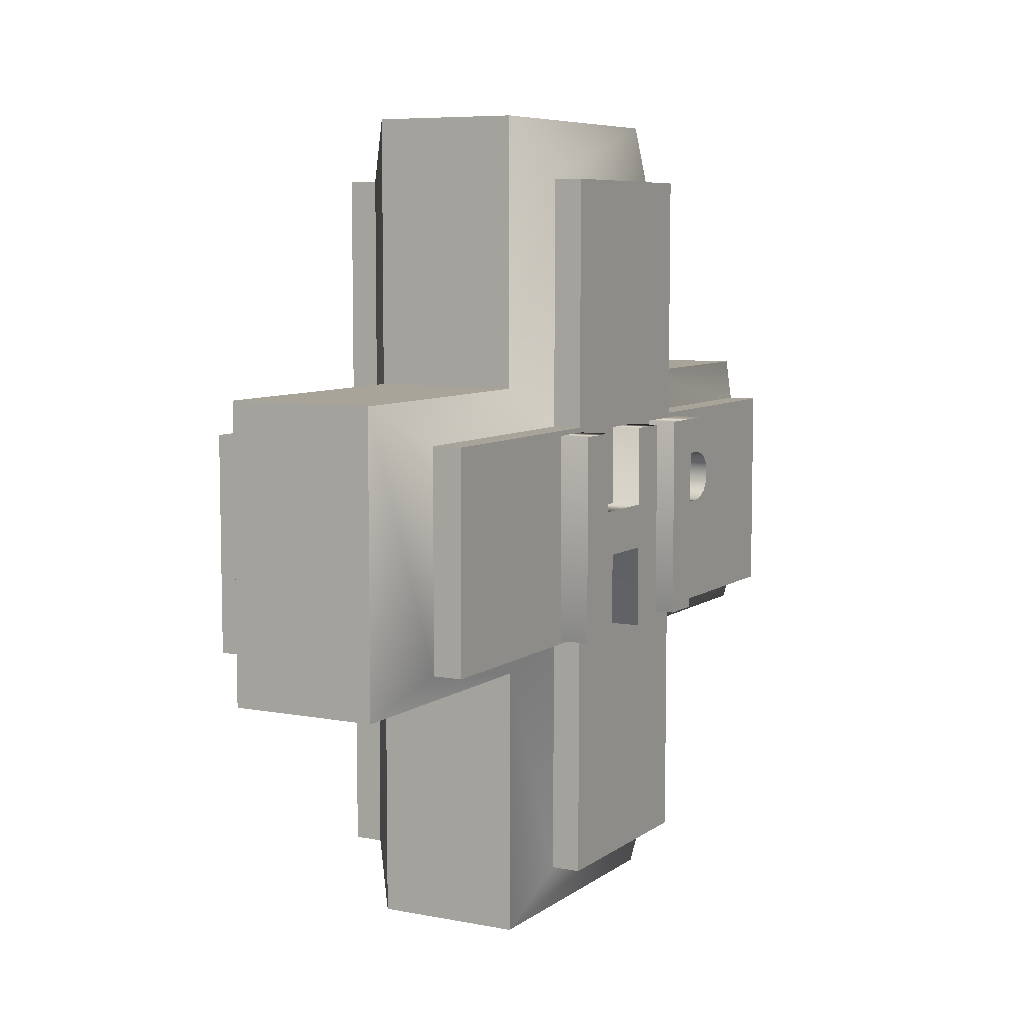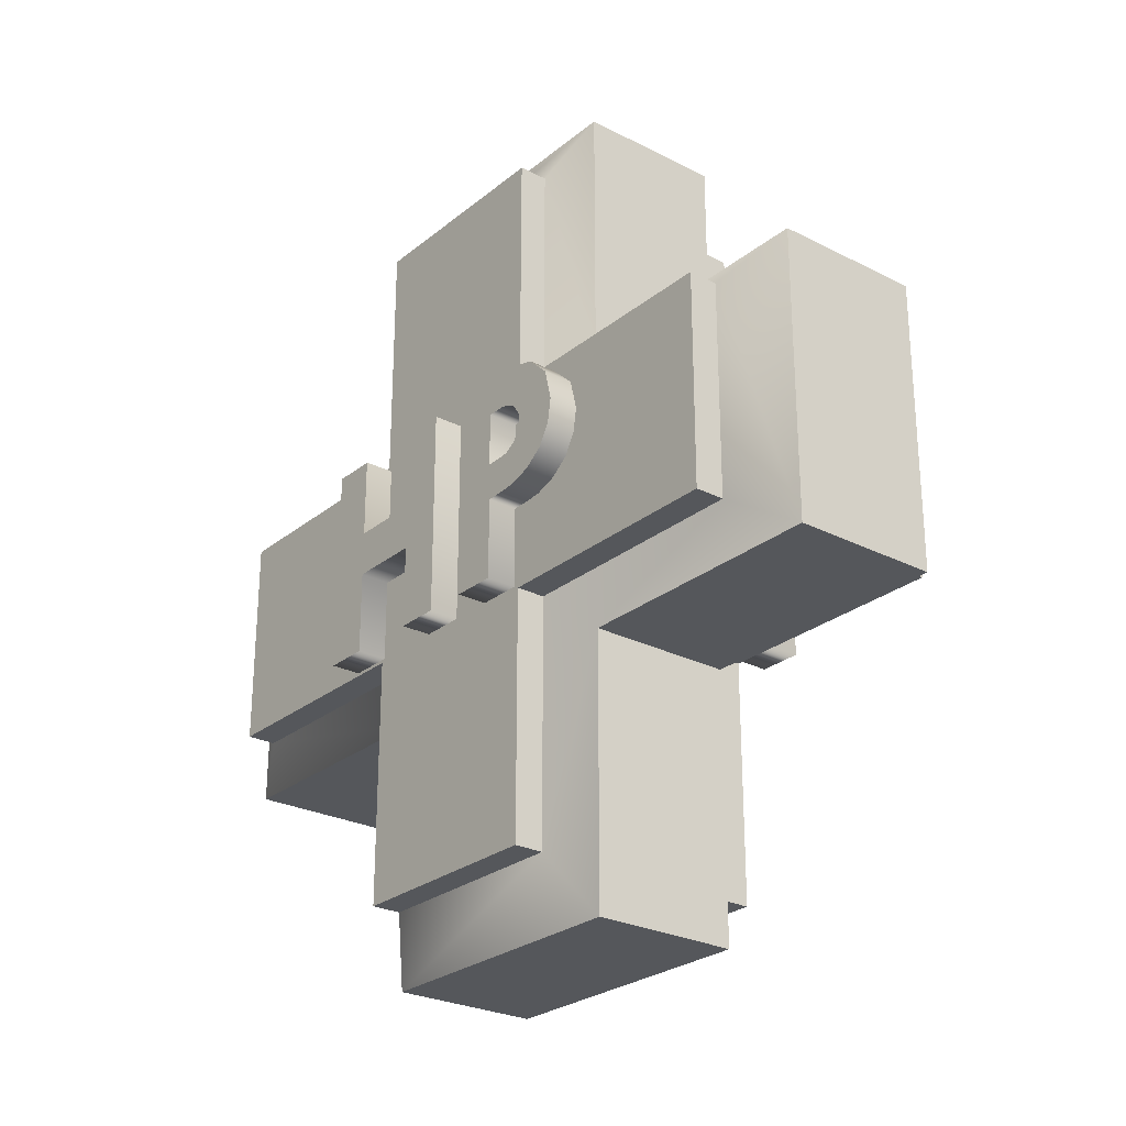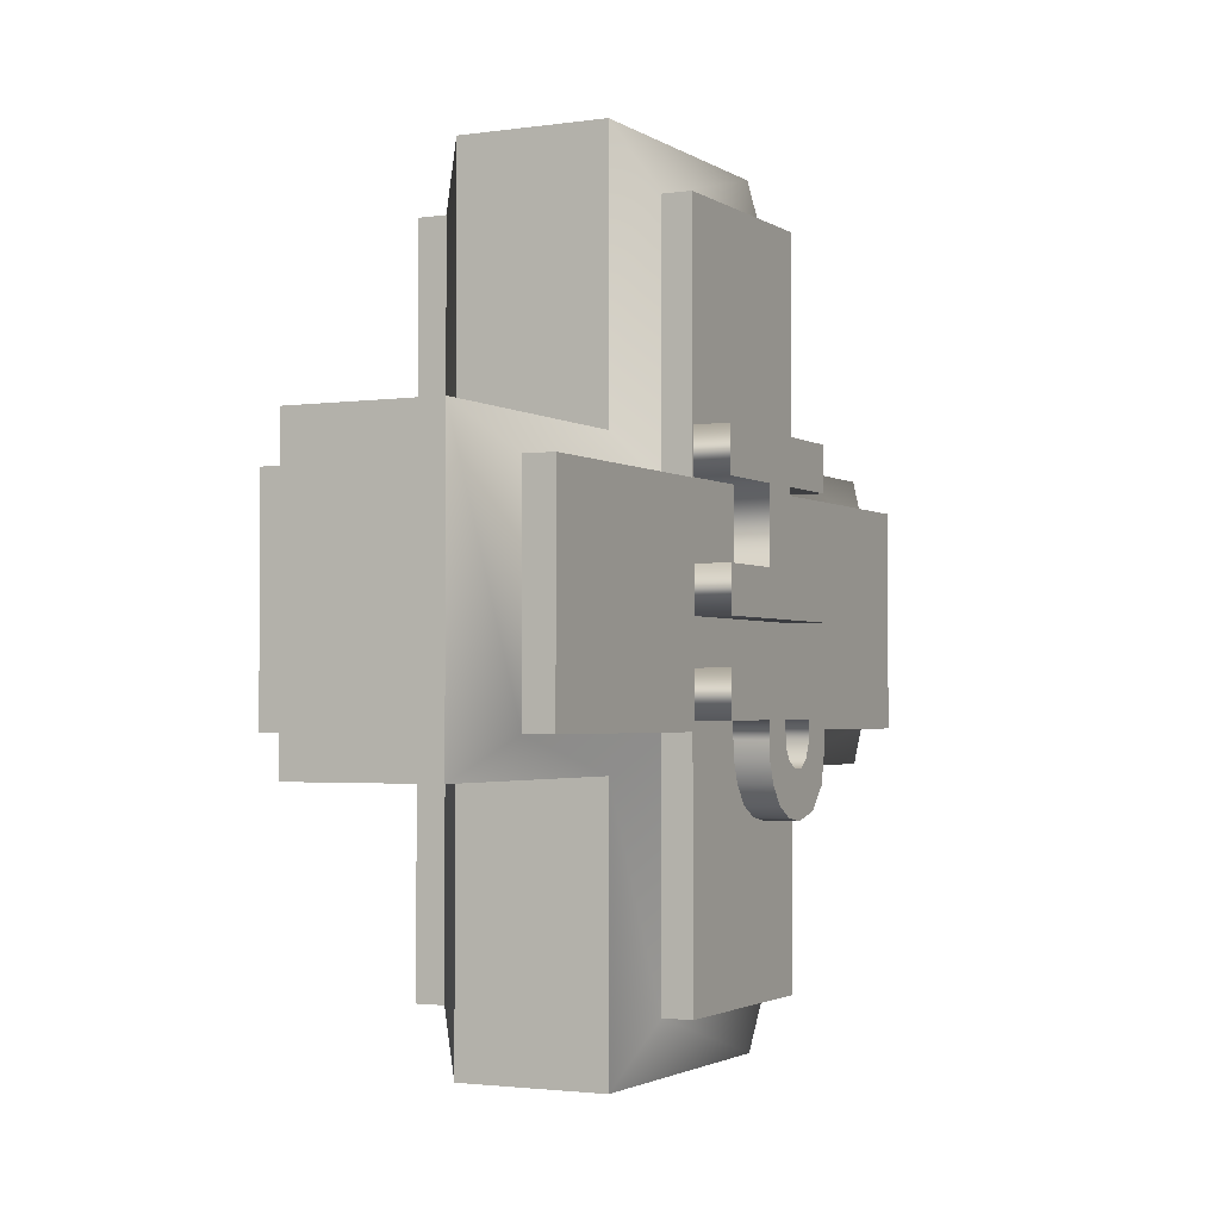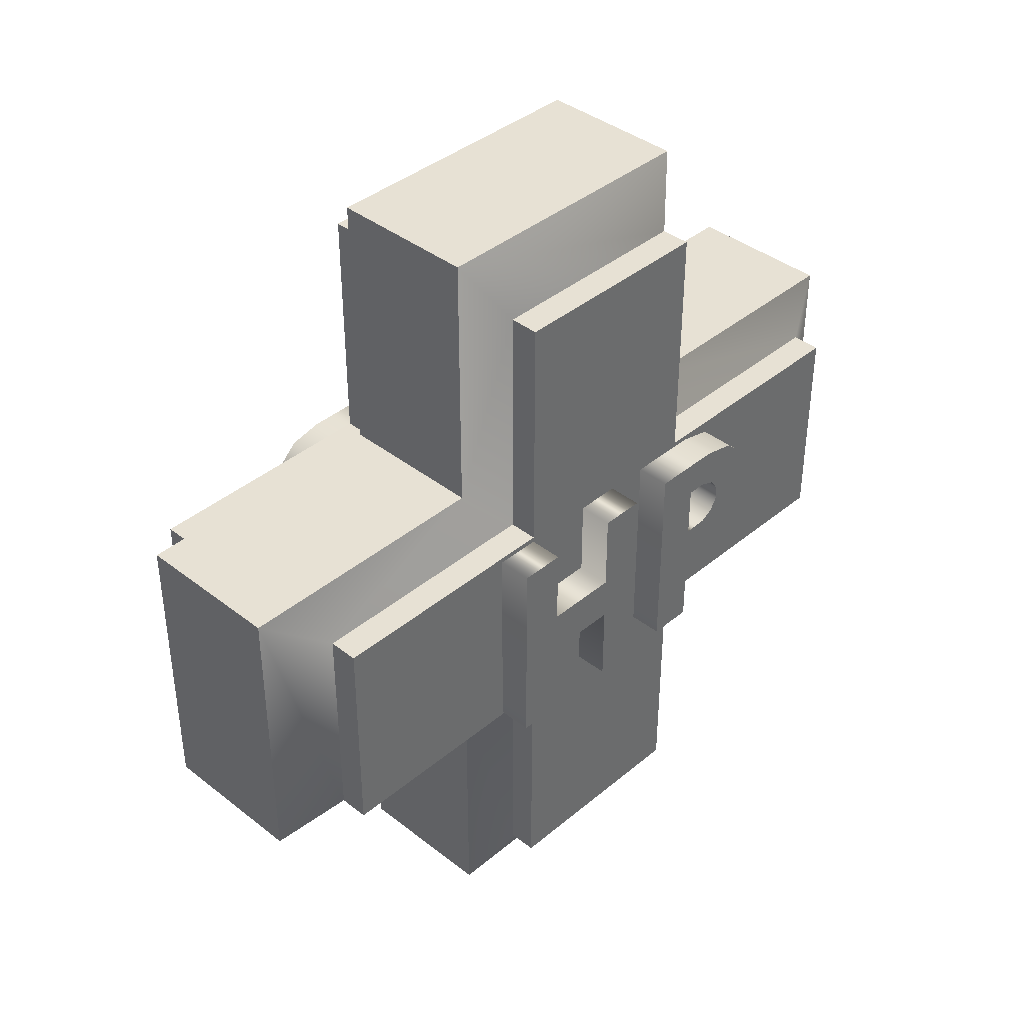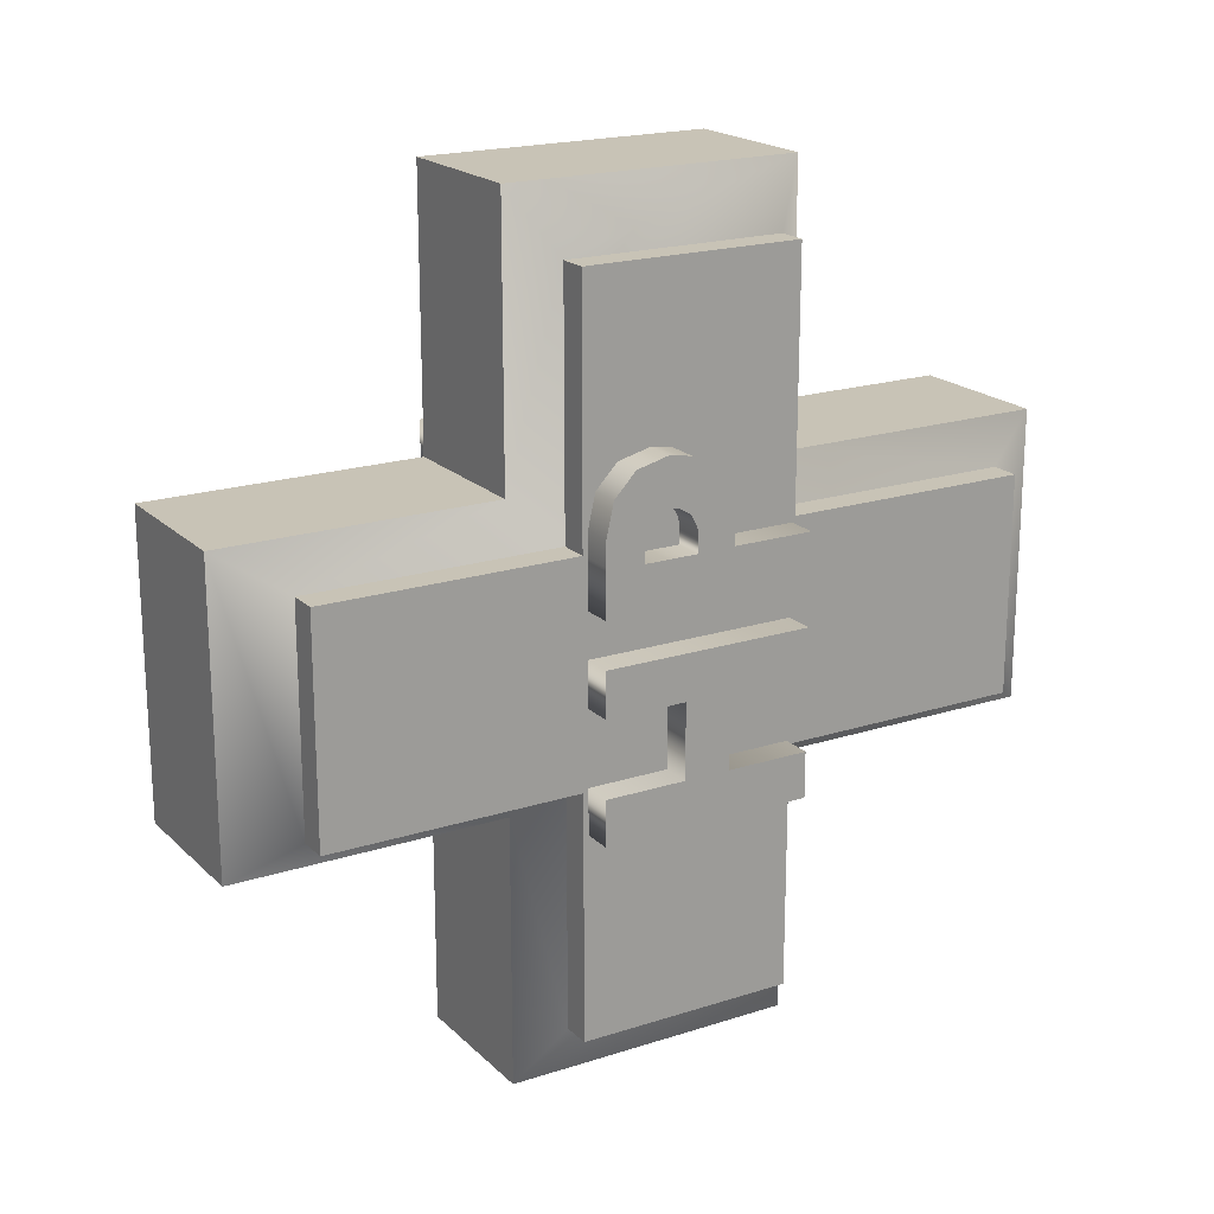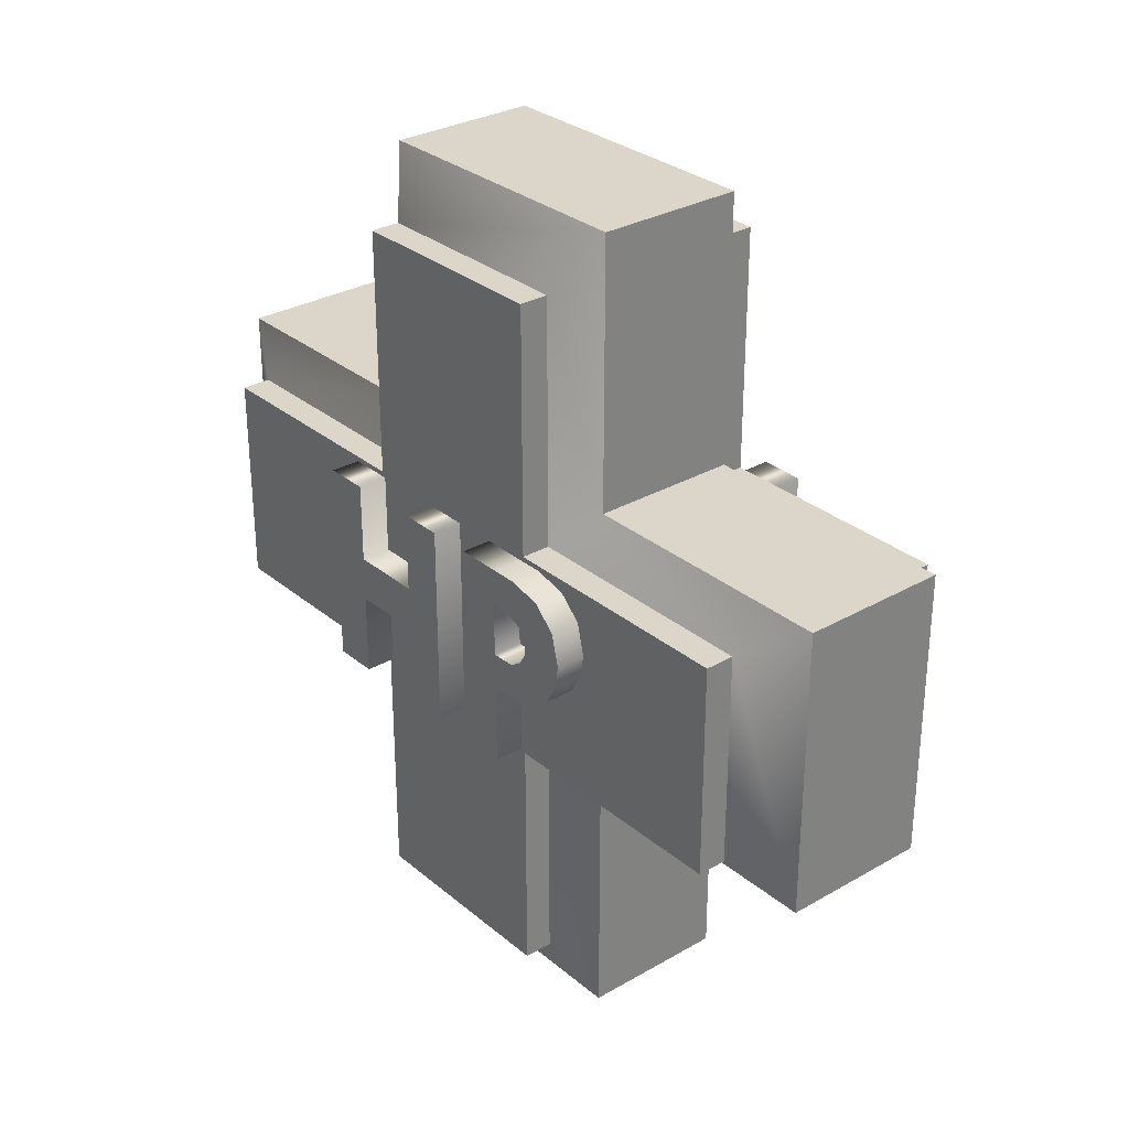
<metadata>
{"format":"obj","ext":"obj","renderer":"f3d","projection":"perspective","resolution":1024,"background":"white","views":[{"elev":7.2,"azim":-151.4,"up":"+Y"},{"elev":-26.4,"azim":-38.7,"up":"+Y"},{"elev":-2.2,"azim":26.8,"up":"+Z"},{"elev":39.5,"azim":44.1,"up":"+Y"},{"elev":19.5,"azim":-121.0,"up":"+Z"},{"elev":30.1,"azim":-39.9,"up":"+Y"}]}
</metadata>
<code>
g default
v -0.856 0.9565 29.72
v -0.3457 0.9565 29.72
v -0.856 1.956 29.72
v -0.3457 1.956 29.72
v -0.856 1.956 28.72
v -0.3457 1.956 28.72
v -0.856 0.9565 28.72
v -0.3457 0.9565 28.72
v -0.856 2.885 29.72
v -0.3457 2.885 29.72
v -0.3457 2.885 28.72
v -0.856 2.885 28.72
v -0.856 0.0276 28.72
v -0.3457 0.0276 28.72
v -0.3457 0.0276 29.72
v -0.856 0.0276 29.72
v -0.856 0.9565 30.63
v -0.3457 0.9565 30.63
v -0.3457 1.956 30.63
v -0.856 1.956 30.63
v -0.856 1.956 27.81
v -0.3457 1.956 27.81
v -0.3457 0.9565 27.81
v -0.856 0.9565 27.81
v -0.2369 1.821 29.59
v -0.2369 1.821 28.85
v -0.9648 1.821 28.85
v -0.9648 1.821 29.59
v -0.2369 1.083 29.59
v -0.2369 1.083 28.85
v -0.9648 1.083 28.85
v -0.9648 1.083 29.59
v -0.2369 2.673 29.59
v -0.2369 2.673 28.85
v -0.9648 2.673 28.85
v -0.9648 2.673 29.59
v -0.2369 0.2398 28.85
v -0.2369 0.2398 29.59
v -0.9648 0.2398 29.59
v -0.9648 0.2398 28.85
v -0.2369 1.821 28.02
v -0.2369 1.083 28.02
v -0.9648 1.083 28.02
v -0.9648 1.821 28.02
v -0.2369 1.083 30.42
v -0.2369 1.821 30.42
v -0.9648 1.821 30.42
v -0.9648 1.083 30.42
v -1.065 1.821 28.85
v -1.065 1.821 29.59
v -1.065 2.673 29.59
v -1.065 2.673 28.85
v -1.065 1.083 28.85
v -1.065 1.821 28.02
v -1.065 1.083 28.02
v -1.065 1.083 29.59
v -1.065 1.821 30.42
v -1.065 1.083 30.42
v -1.065 0.2398 28.85
v -1.065 0.2398 29.59
v -0.1368 1.821 29.59
v -0.1368 1.821 28.85
v -0.1368 1.083 29.59
v -0.1368 1.083 28.85
v -0.1368 2.673 29.59
v -0.1368 2.673 28.85
v -0.1368 0.2398 28.85
v -0.1368 0.2398 29.59
v -0.1368 1.083 28.02
v -0.1368 1.821 28.02
v -0.1368 1.821 30.42
v -0.1368 1.083 30.42
v -1.021 1.803 28.71
v -1.167 1.803 28.71
v -1.016 1.094 29.27
v -1.167 1.094 29.27
v -1.021 1.376 28.86
v -1.167 1.376 28.86
v -1.021 1.094 28.71
v -1.167 1.094 28.71
v -1.021 1.094 28.86
v -1.167 1.094 28.86
v -1.021 1.376 29.11
v -1.167 1.376 29.11
v -1.021 1.094 29.11
v -1.167 1.094 29.11
v -1.016 1.53 29.11
v -1.167 1.53 29.11
v -1.016 1.803 29.27
v -1.167 1.803 29.27
v -1.016 1.803 29.11
v -1.167 1.803 29.11
v -1.021 1.53 28.86
v -1.167 1.53 28.86
v -1.021 1.803 28.86
v -1.167 1.803 28.86
v -1.021 1.803 29.42
v -1.167 1.803 29.42
v -1.021 1.398 29.76
v -1.167 1.398 29.76
v -1.021 1.094 29.42
v -1.167 1.094 29.42
v -1.021 1.094 29.57
v -1.167 1.094 29.57
v -1.021 1.37 29.63
v -1.167 1.37 29.63
v -1.021 1.368 29.57
v -1.167 1.368 29.57
v -1.021 1.374 29.69
v -1.167 1.374 29.69
v -1.021 1.447 29.82
v -1.167 1.447 29.82
v -1.021 1.518 29.86
v -1.021 1.596 29.88
v -1.167 1.518 29.86
v -1.167 1.596 29.88
v -1.021 1.704 29.85
v -1.021 1.778 29.77
v -1.167 1.704 29.85
v -1.167 1.778 29.77
v -1.021 1.803 29.58
v -1.021 1.803 29.66
v -1.167 1.803 29.58
v -1.167 1.803 29.66
v -1.021 1.676 29.57
v -1.167 1.676 29.57
v -1.021 1.675 29.63
v -1.167 1.675 29.63
v -1.021 1.654 29.69
v -1.167 1.654 29.69
v -1.021 1.614 29.71
v -1.021 1.563 29.71
v -1.167 1.614 29.71
v -1.167 1.563 29.71
v -1.021 1.522 29.69
v -1.021 1.497 29.65
v -1.167 1.522 29.69
v -1.167 1.497 29.65
v -1.021 1.494 29.57
v -1.167 1.494 29.57
v -1.021 1.494 29.61
v -1.167 1.494 29.61
v -0.1651 1.803 29.74
v -0.01979 1.803 29.74
v -0.1702 1.094 29.18
v -0.01979 1.094 29.18
v -0.1651 1.376 29.59
v -0.01979 1.376 29.59
v -0.1651 1.094 29.74
v -0.01979 1.094 29.74
v -0.1651 1.094 29.59
v -0.01979 1.094 29.59
v -0.1651 1.376 29.34
v -0.01979 1.376 29.34
v -0.1651 1.094 29.34
v -0.01979 1.094 29.34
v -0.1702 1.53 29.34
v -0.01979 1.53 29.34
v -0.1702 1.803 29.18
v -0.01979 1.803 29.18
v -0.1702 1.803 29.34
v -0.01979 1.803 29.34
v -0.1651 1.53 29.59
v -0.01979 1.53 29.59
v -0.1651 1.803 29.59
v -0.01979 1.803 29.59
v -0.1651 1.803 29.03
v -0.01979 1.803 29.03
v -0.1651 1.398 28.69
v -0.01979 1.398 28.69
v -0.1651 1.094 29.03
v -0.01979 1.094 29.03
v -0.1651 1.094 28.88
v -0.01979 1.094 28.88
v -0.1651 1.37 28.82
v -0.01979 1.37 28.82
v -0.1651 1.368 28.88
v -0.01979 1.368 28.88
v -0.1651 1.374 28.76
v -0.01979 1.374 28.76
v -0.1651 1.447 28.63
v -0.01979 1.447 28.63
v -0.1651 1.518 28.59
v -0.1651 1.596 28.57
v -0.01979 1.518 28.59
v -0.01979 1.596 28.57
v -0.1651 1.704 28.6
v -0.1651 1.778 28.68
v -0.01979 1.704 28.6
v -0.01979 1.778 28.68
v -0.1651 1.803 28.87
v -0.1651 1.803 28.79
v -0.01979 1.803 28.87
v -0.01979 1.803 28.79
v -0.1651 1.676 28.88
v -0.01979 1.676 28.88
v -0.1651 1.675 28.82
v -0.01979 1.675 28.82
v -0.1651 1.654 28.76
v -0.01979 1.654 28.76
v -0.1651 1.614 28.74
v -0.1651 1.563 28.73
v -0.01979 1.614 28.74
v -0.01979 1.563 28.73
v -0.1651 1.522 28.76
v -0.1651 1.497 28.8
v -0.01979 1.522 28.76
v -0.01979 1.497 28.8
v -0.1651 1.494 28.88
v -0.01979 1.494 28.88
v -0.1651 1.494 28.84
v -0.01979 1.494 28.84
g pCube48
f 18 19 20 17
f 9 10 11 12
f 21 22 23 24
f 14 15 16 13
f 49 50 51 52
f 4 10 9 3
f 10 33 34 11
f 5 12 11 6
f 9 12 35 36
f 8 14 13 7
f 15 14 37 38
f 1 16 15 2
f 13 16 39 40
f 2 18 17 1
f 45 46 19 18
f 3 20 19 4
f 47 20 3 28
f 6 22 21 5
f 41 22 6 26
f 7 24 23 8
f 43 44 21 24
f 33 10 4 25
f 37 14 8 30
f 35 12 5 27
f 62 61 63 64
f 53 49 54 55
f 50 49 53 56
f 57 50 56 58
f 45 18 2 29
f 43 24 7 31
f 56 53 59 60
f 66 65 61 62
f 68 67 64 63
f 64 69 70 62
f 61 71 72 63
f 3 9 36 28
f 17 20 47 48
f 1 17 48 32
f 5 21 44 27
f 7 13 40 31
f 39 16 1 32
f 4 19 46 25
f 2 15 38 29
f 8 23 42 30
f 22 41 42 23
f 6 11 34 26
f 28 36 51 50
f 36 35 52 51
f 35 27 49 52
f 27 44 54 49
f 44 43 55 54
f 43 31 53 55
f 47 28 50 57
f 32 48 58 56
f 48 47 57 58
f 31 40 59 53
f 40 39 60 59
f 39 32 56 60
f 34 33 65 66
f 33 25 61 65
f 26 34 66 62
f 38 37 67 68
f 37 30 64 67
f 29 38 68 63
f 30 42 69 64
f 42 41 70 69
f 41 26 62 70
f 25 46 71 61
f 46 45 72 71
f 45 29 63 72
f 79 80 74 73
f 81 82 80 79
f 77 78 82 81
f 83 84 78 77
f 85 86 84 83
f 75 76 86 85
f 89 90 76 75
f 91 92 90 89
f 87 88 92 91
f 93 94 88 87
f 95 96 94 93
f 73 74 96 95
f 74 80 96
f 96 80 94
f 82 78 80
f 80 78 94
f 78 84 94
f 94 84 88
f 86 76 84
f 76 90 84
f 84 90 88
f 90 92 88
f 97 101 102 98
f 103 104 102 101
f 107 108 104 103
f 108 107 105 106
f 106 105 109 110
f 110 109 99 100
f 99 111 112 100
f 111 113 115 112
f 113 114 116 115
f 114 117 119 116
f 119 117 118 120
f 120 118 122 124
f 121 123 124 122
f 123 121 97 98
f 128 127 129 130
f 125 127 128 126
f 129 131 133 130
f 133 131 132 134
f 137 135 136 138
f 132 135 137 134
f 136 141 142 138
f 142 141 139 140
f 125 126 140 139
f 98 102 123
f 104 108 102
f 102 126 123
f 126 102 140
f 102 108 140
f 126 128 123
f 123 128 124
f 124 128 120
f 128 130 120
f 120 130 119
f 130 133 119
f 119 133 116
f 133 134 116
f 116 134 115
f 115 134 112
f 134 137 112
f 112 137 100
f 100 137 110
f 137 138 110
f 110 138 106
f 138 142 106
f 106 142 108
f 142 140 108
f 149 150 144 143
f 151 152 150 149
f 147 148 152 151
f 153 154 148 147
f 155 156 154 153
f 145 146 156 155
f 159 160 146 145
f 161 162 160 159
f 157 158 162 161
f 163 164 158 157
f 165 166 164 163
f 143 144 166 165
f 144 150 166
f 166 150 164
f 152 148 150
f 150 148 164
f 148 154 164
f 164 154 158
f 156 146 154
f 146 160 154
f 154 160 158
f 160 162 158
f 167 171 172 168
f 173 174 172 171
f 177 178 174 173
f 178 177 175 176
f 176 175 179 180
f 180 179 169 170
f 169 181 182 170
f 181 183 185 182
f 183 184 186 185
f 184 187 189 186
f 189 187 188 190
f 190 188 192 194
f 191 193 194 192
f 193 191 167 168
f 198 197 199 200
f 195 197 198 196
f 199 201 203 200
f 203 201 202 204
f 207 205 206 208
f 202 205 207 204
f 206 211 212 208
f 212 211 209 210
f 195 196 210 209
f 168 172 193
f 174 178 172
f 172 196 193
f 196 172 210
f 172 178 210
f 196 198 193
f 193 198 194
f 194 198 190
f 198 200 190
f 190 200 189
f 200 203 189
f 189 203 186
f 203 204 186
f 186 204 185
f 185 204 182
f 204 207 182
f 182 207 170
f 170 207 180
f 207 208 180
f 180 208 176
f 208 212 176
f 176 212 178
f 212 210 178

</code>
